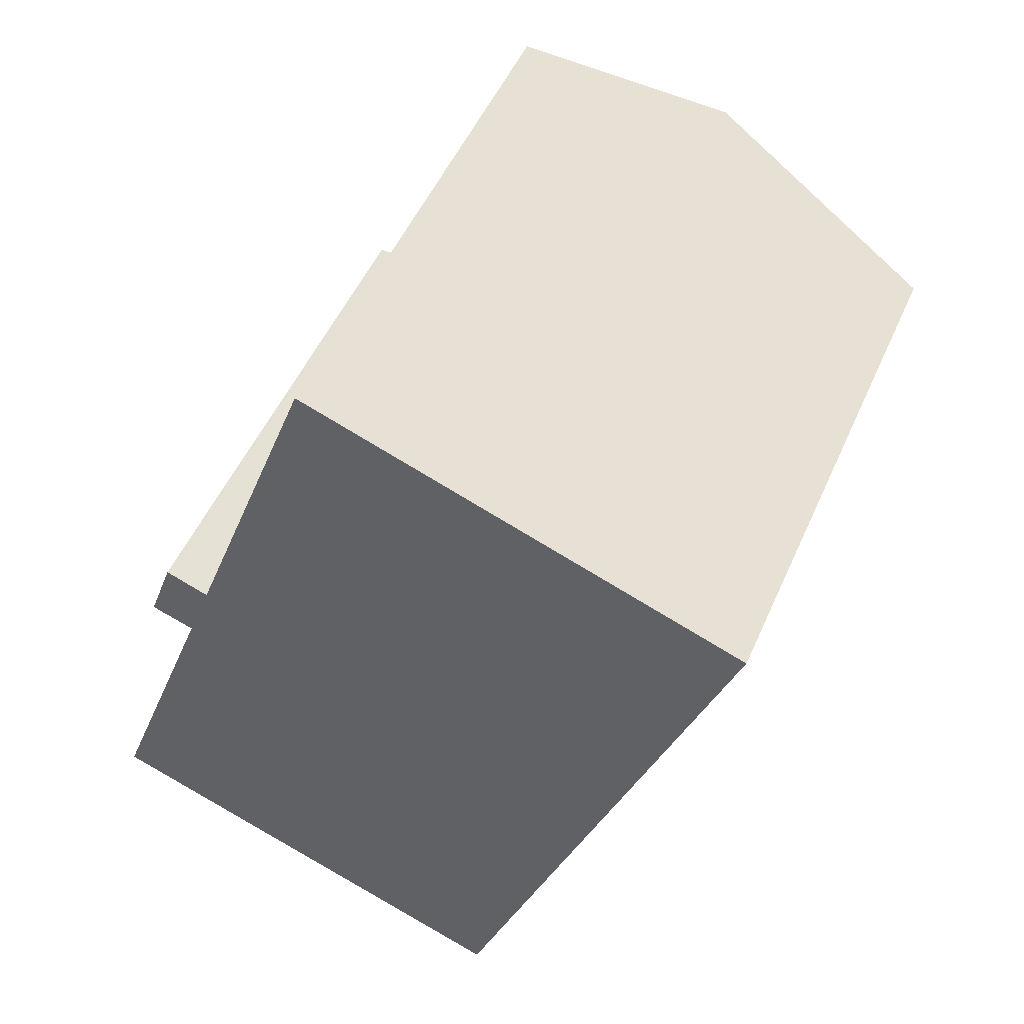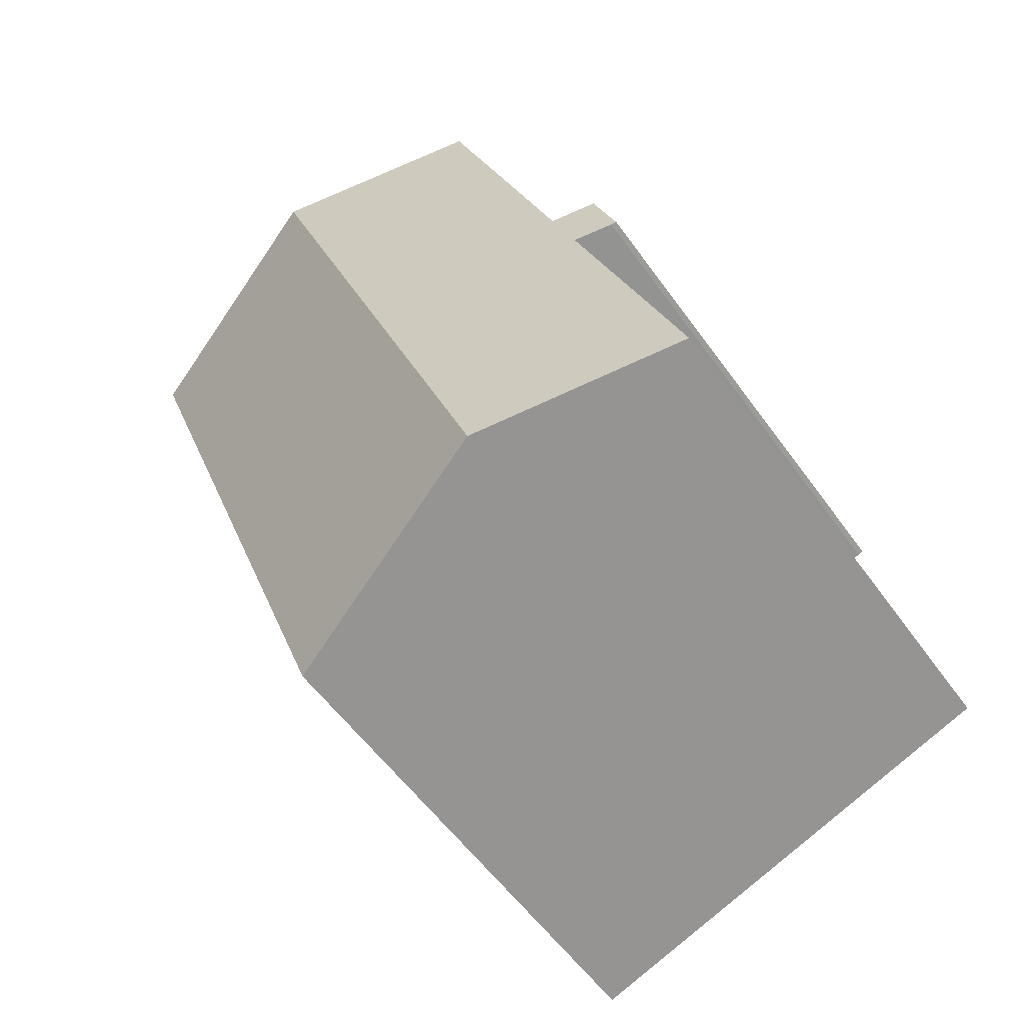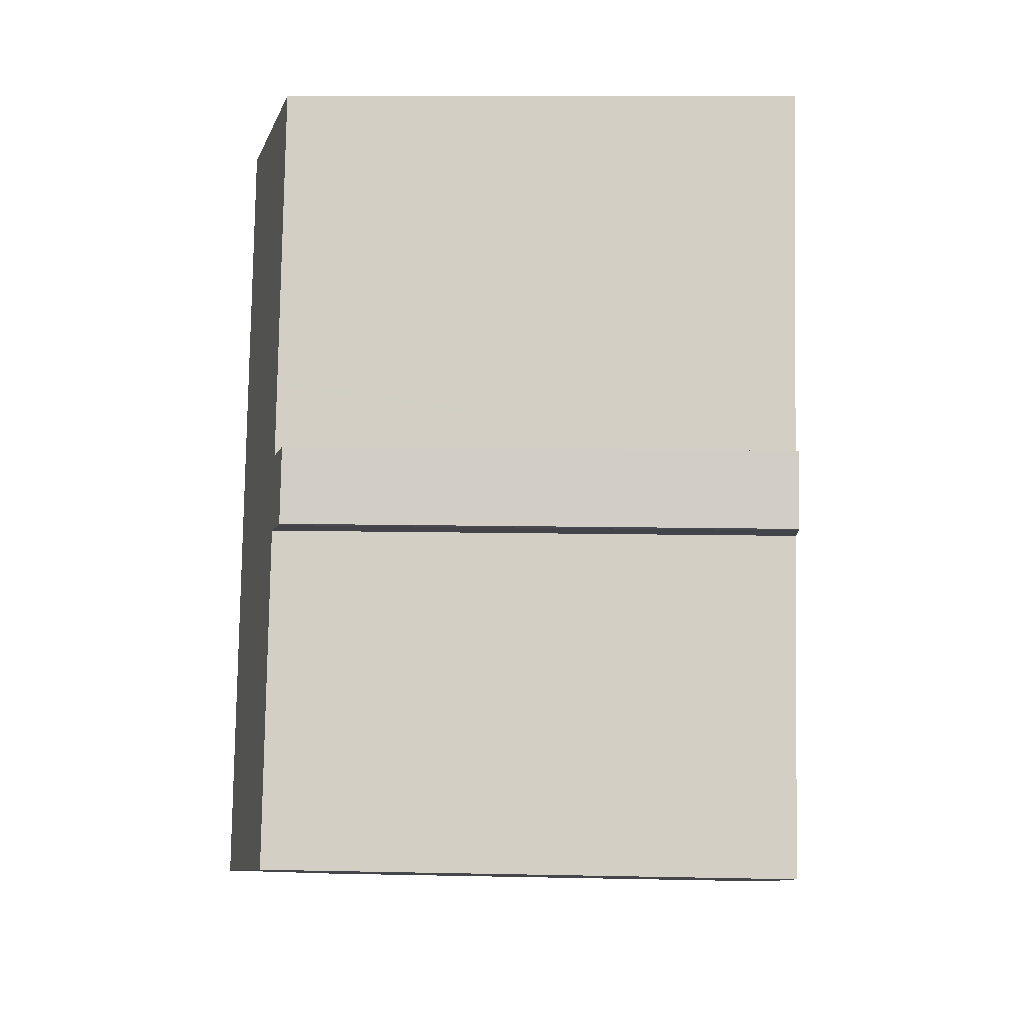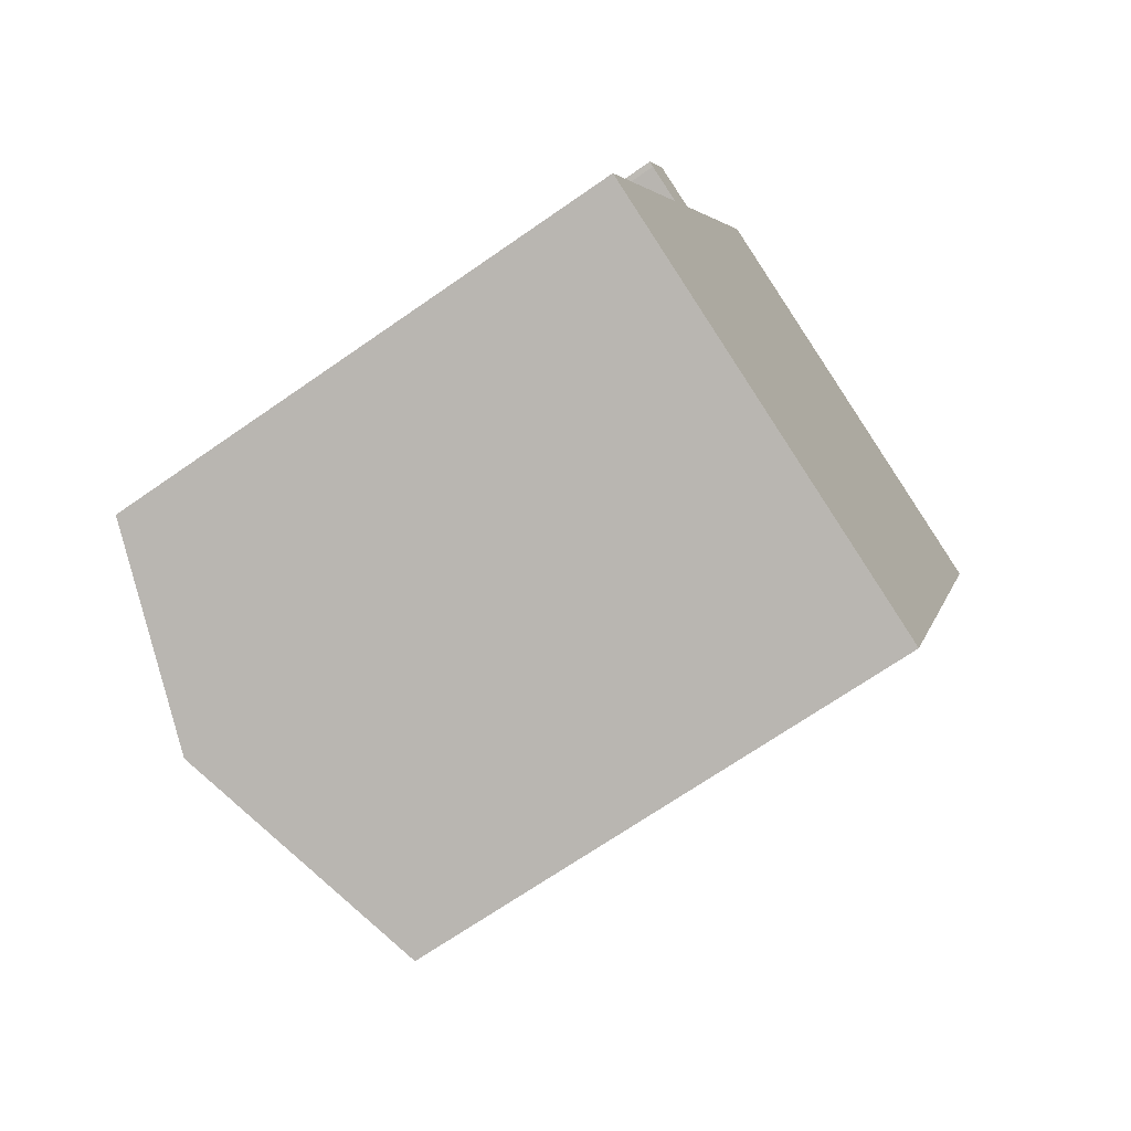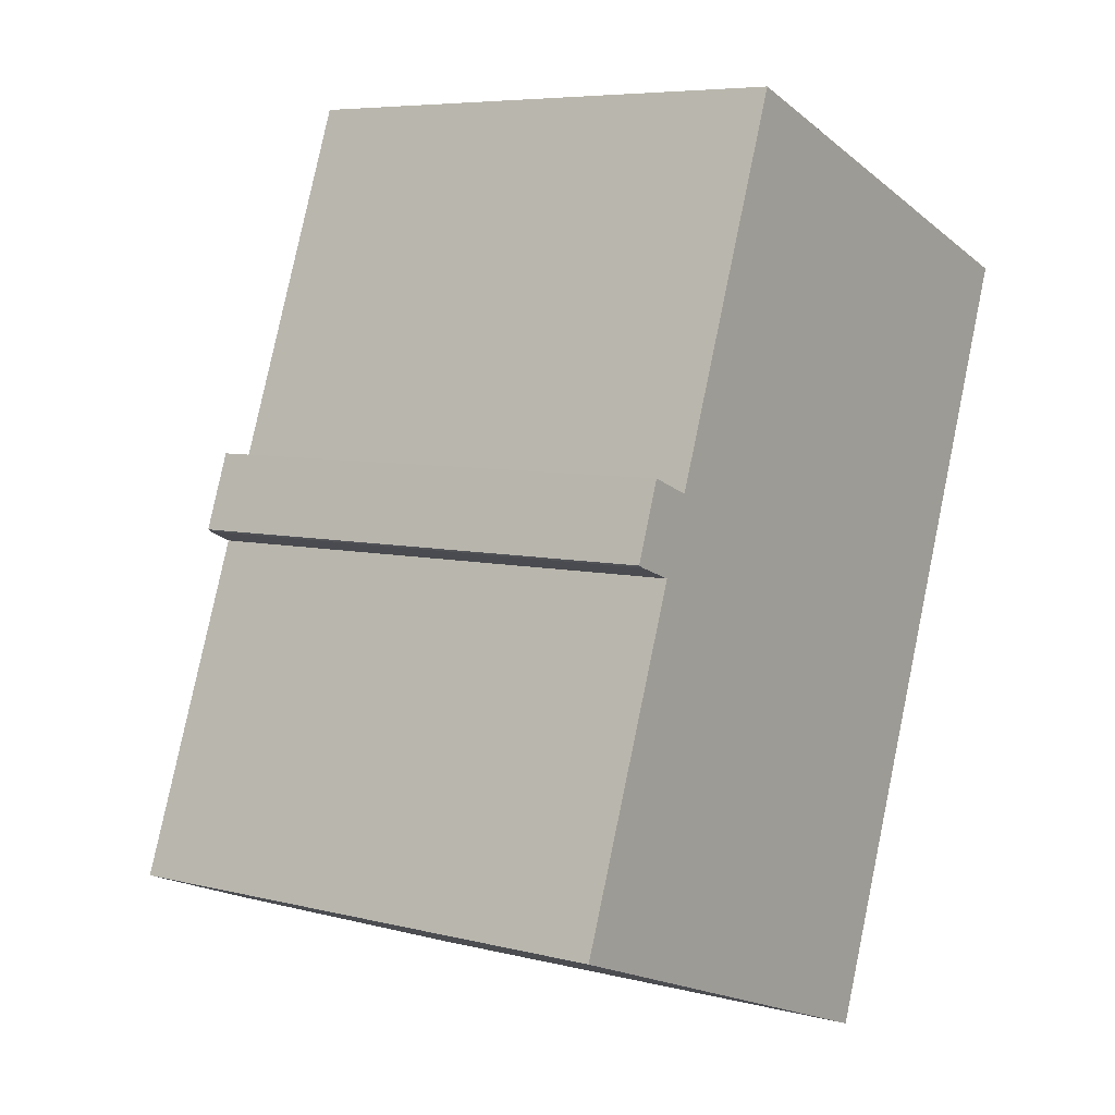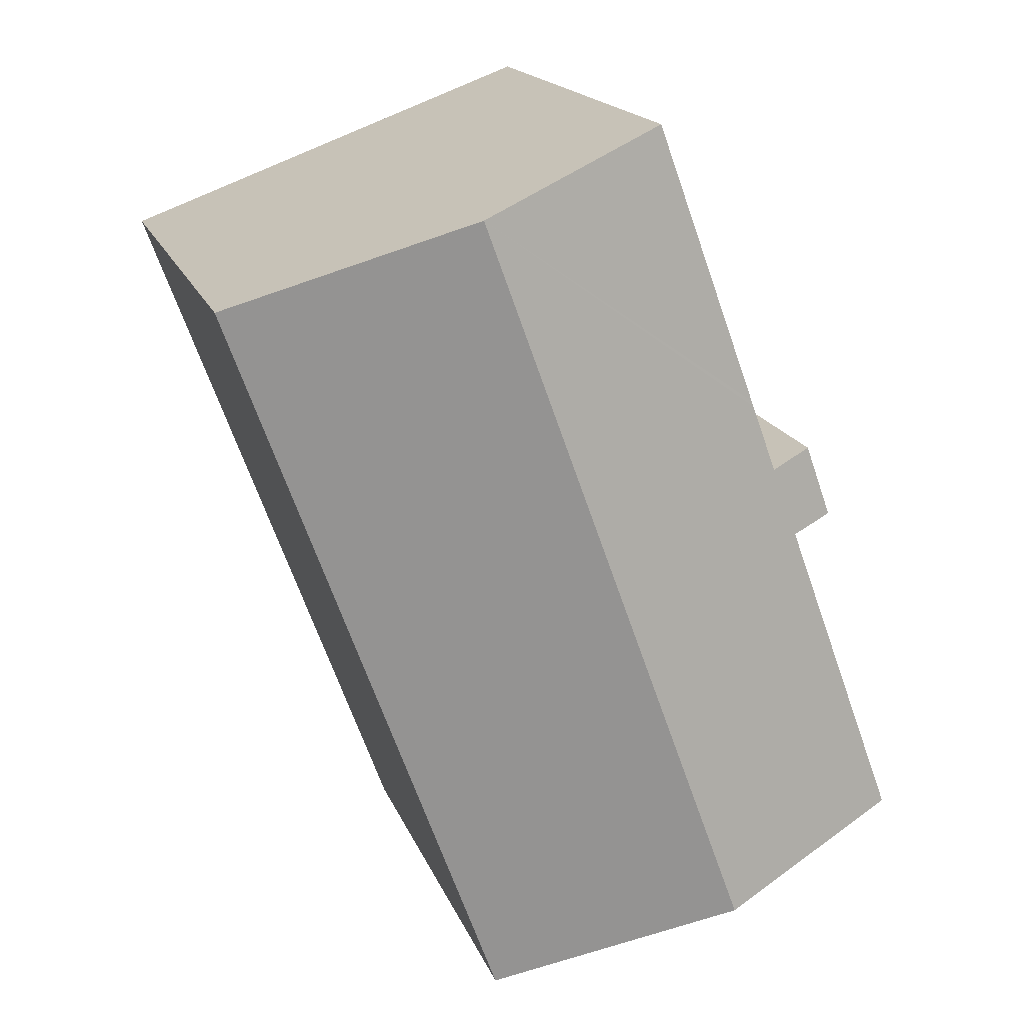
<metadata>
{"format":"obj","ext":"obj","renderer":"f3d","projection":"perspective","resolution":1024,"background":"white","views":[{"elev":50.9,"azim":23.3,"up":"+Z"},{"elev":-55.6,"azim":-145.1,"up":"+Z"},{"elev":10.6,"azim":-87.0,"up":"+Z"},{"elev":-69.0,"azim":-55.1,"up":"+Z"},{"elev":6.5,"azim":-53.5,"up":"+Z"},{"elev":17.4,"azim":163.5,"up":"+Z"}]}
</metadata>
<code>
v  17.62 13.53 15.52
v  5.126 15.34 -1.878
v  12.19 15.34 17.52
v  18.44 13.26 15.21
v  12.62 13.26 -0.69
v  11.88 13.26 -2.736
v  11.36 13.26 -4.159
v  2.569 13.26 10.52
v  2.03 13.31 8.567
v  1.895 13.26 8.63
v  3.006 13.63 8.23
v  2.489 13.63 6.814
v  0 13.63 8.347e-16
v  2.891 13.63 7.915
v  3.69 13.63 10.1
v  2.68 13.3 10.48
v  4.092 13.63 11.2
v  4.345 13.63 11.89
v  4.401 13.63 12.05
v  7.854 13.89 19.12
v  7.088 13.64 19.4
v  0 0 0
v  2.891 -4.847e-16 7.915
v  3.006 -5.039e-16 8.23
v  2.489 -4.172e-16 6.814
v  1.895 -5.284e-16 8.63
v  2.569 -6.443e-16 10.52
v  3.69 -6.186e-16 10.1
v  7.088 -1.188e-15 19.4
v  4.401 -7.377e-16 12.05
v  4.092 -6.859e-16 11.2
v  4.345 -7.282e-16 11.89
v  2.03 -5.246e-16 8.567
v  5.126 1.15e-16 -1.878
v  11.36 2.547e-16 -4.159
v  2.68 -6.417e-16 10.48
v  17.62 -9.5e-16 15.52
v  18.44 -9.314e-16 15.21
v  7.854 -1.171e-15 19.12
v  12.19 -1.073e-15 17.52
v  12.62 4.225e-17 -0.69
v  11.88 1.675e-16 -2.736
g defaultobject
f 1 2 3
f 2 1 4
f 2 4 5
f 2 5 6
f 2 6 7
f 8 9 10
f 9 8 11
f 12 2 13
f 2 12 3
f 3 12 14
f 3 14 11
f 3 11 15
f 15 11 16
f 16 11 8
f 3 15 17
f 3 17 18
f 3 18 19
f 3 19 20
f 20 19 21
f 22 12 13
f 12 22 14
f 14 22 11
f 11 22 23
f 11 23 24
f 23 22 25
f 26 8 10
f 8 26 27
f 28 17 15
f 17 28 18
f 18 28 19
f 19 28 21
f 21 28 29
f 29 28 30
f 30 28 31
f 30 31 32
f 24 9 11
f 9 24 33
f 2 22 13
f 22 2 7
f 22 7 34
f 34 7 35
f 33 10 9
f 10 33 26
f 8 36 16
f 36 8 27
f 16 28 15
f 28 16 36
f 29 20 21
f 20 29 3
f 3 29 1
f 1 29 4
f 4 29 37
f 4 37 38
f 37 29 39
f 37 39 40
f 38 5 4
f 5 38 41
f 5 41 6
f 6 41 7
f 7 41 35
f 35 41 42
f 26 24 27
f 24 26 33
f 37 41 38
f 41 37 40
f 41 40 39
f 41 39 29
f 41 29 30
f 41 30 32
f 41 32 31
f 41 31 28
f 41 28 36
f 41 36 27
f 41 27 24
f 41 24 23
f 41 23 25
f 41 25 22
f 41 22 42
f 42 22 35
f 35 22 34

</code>
